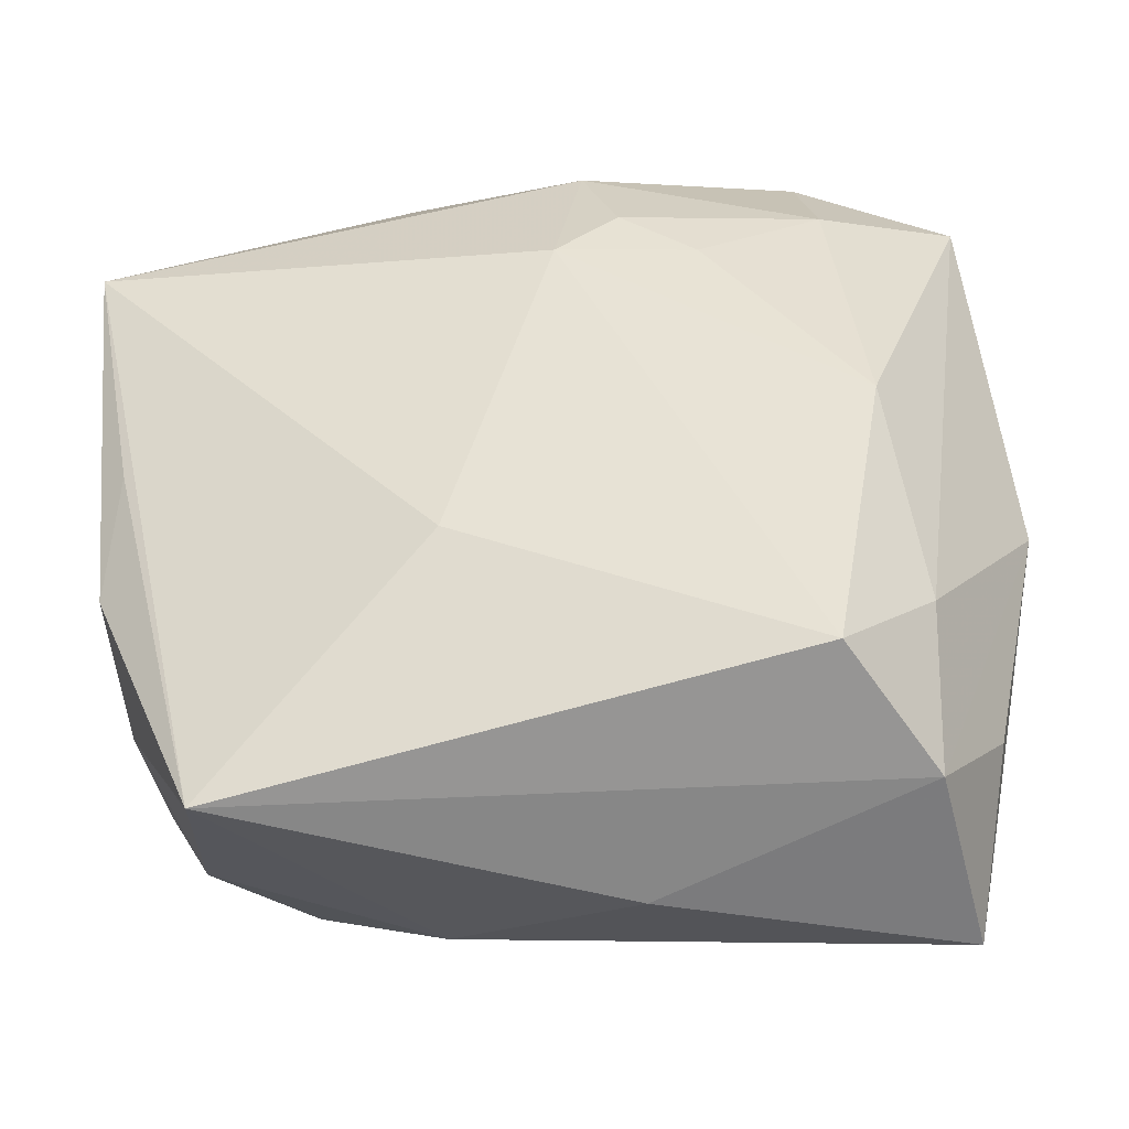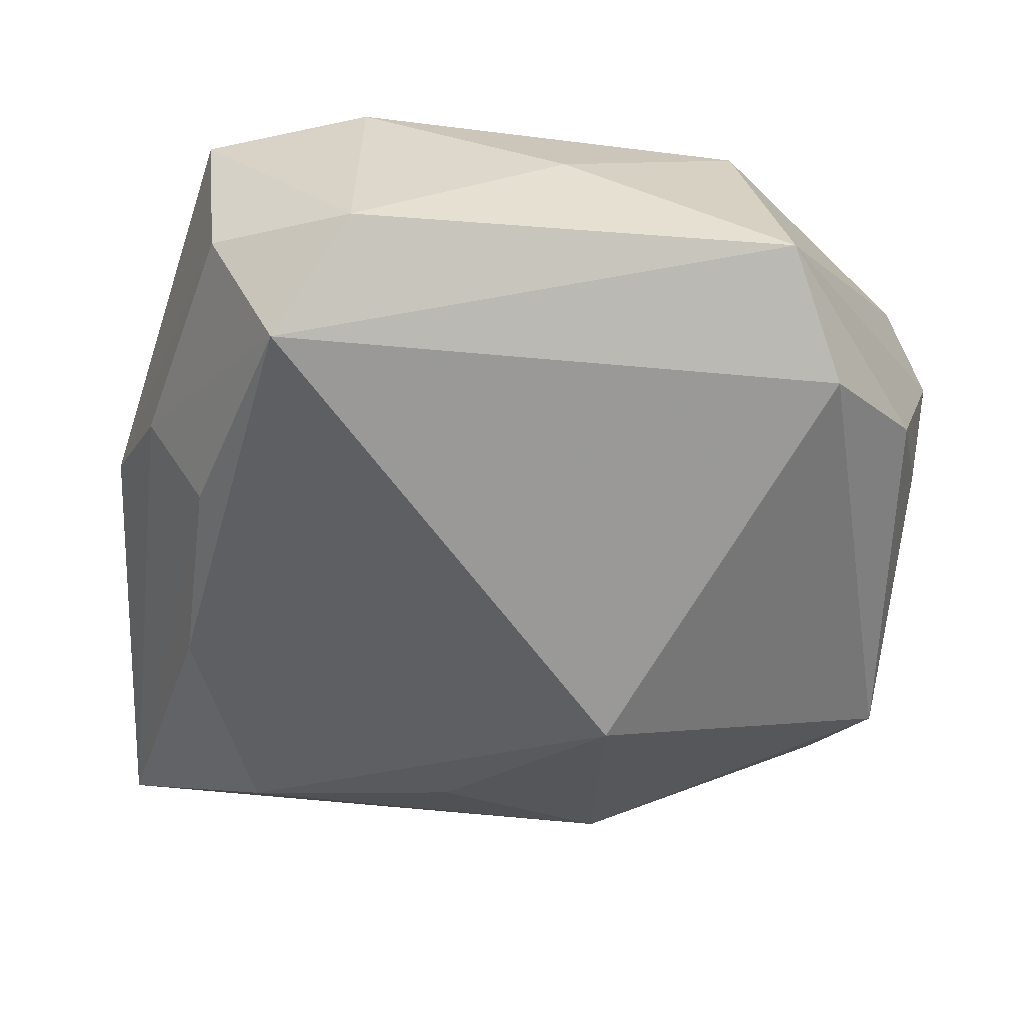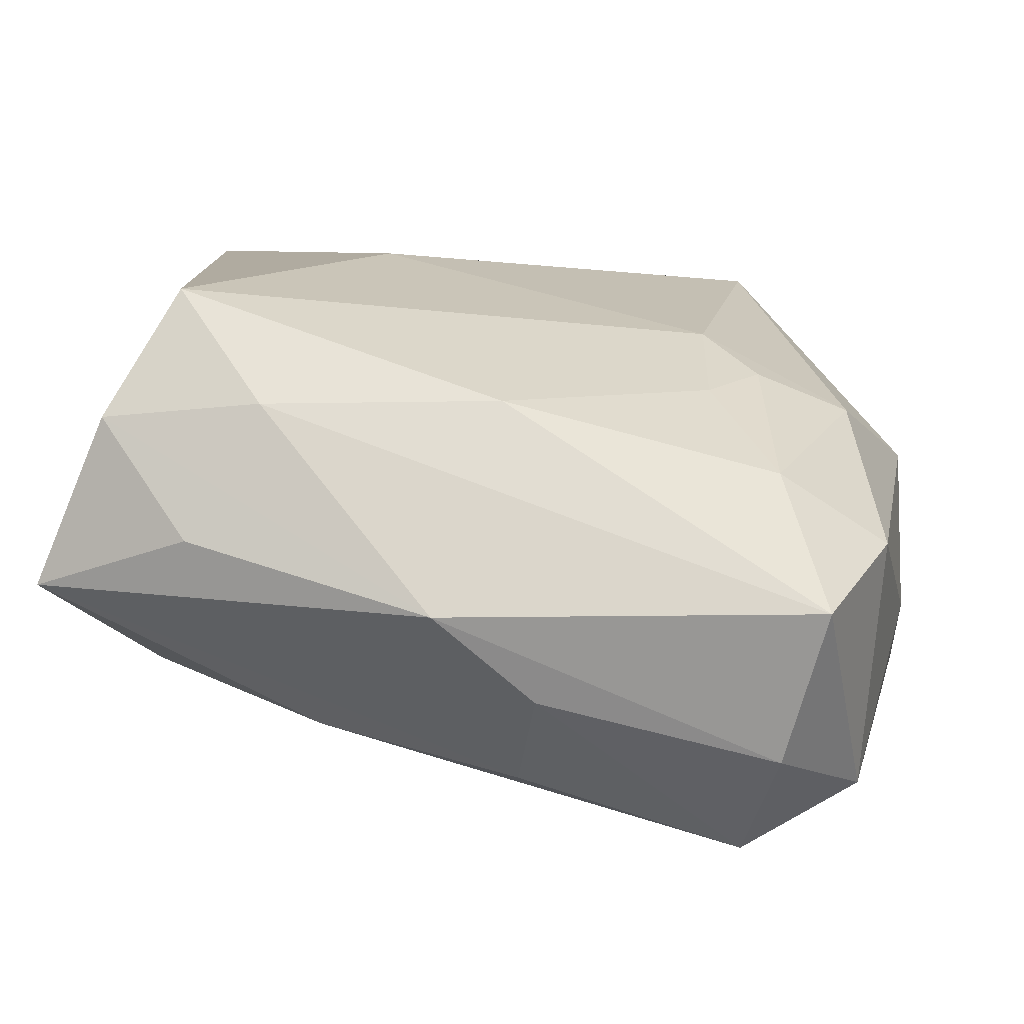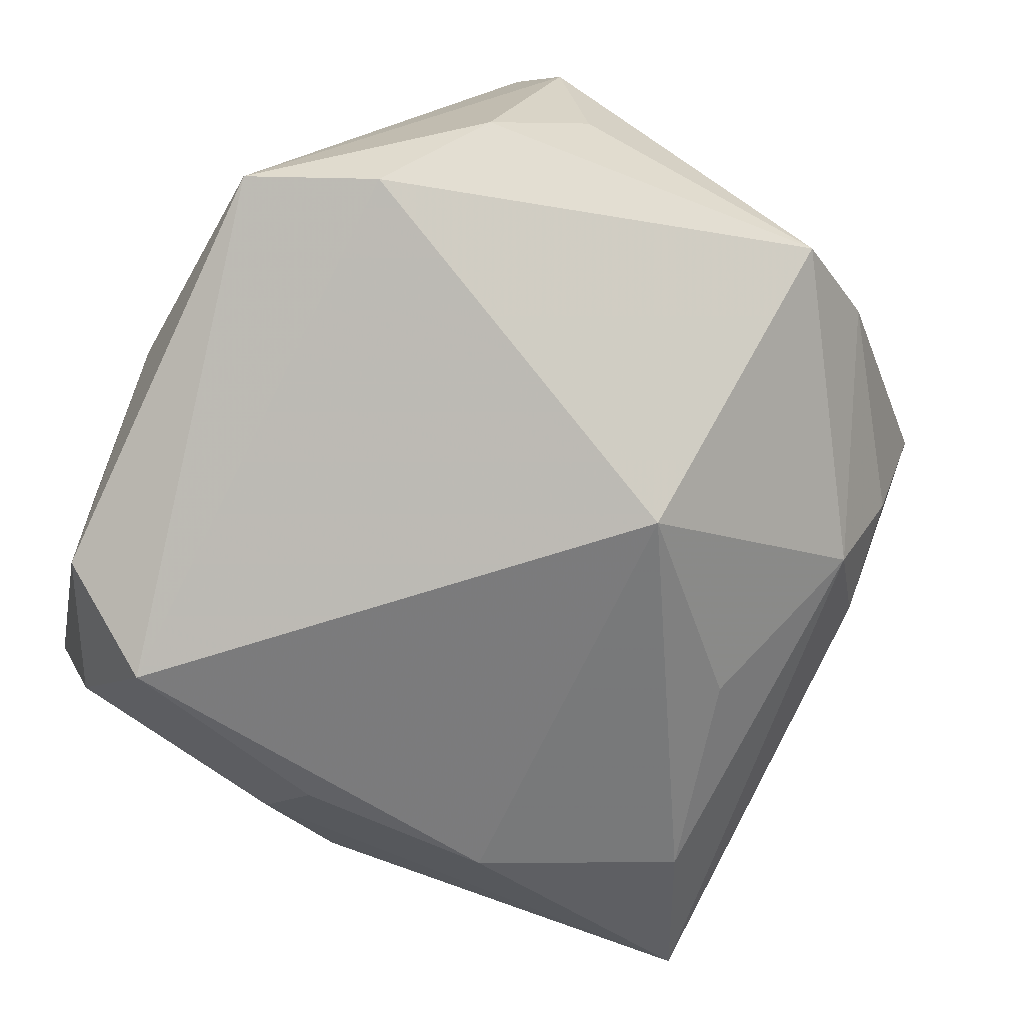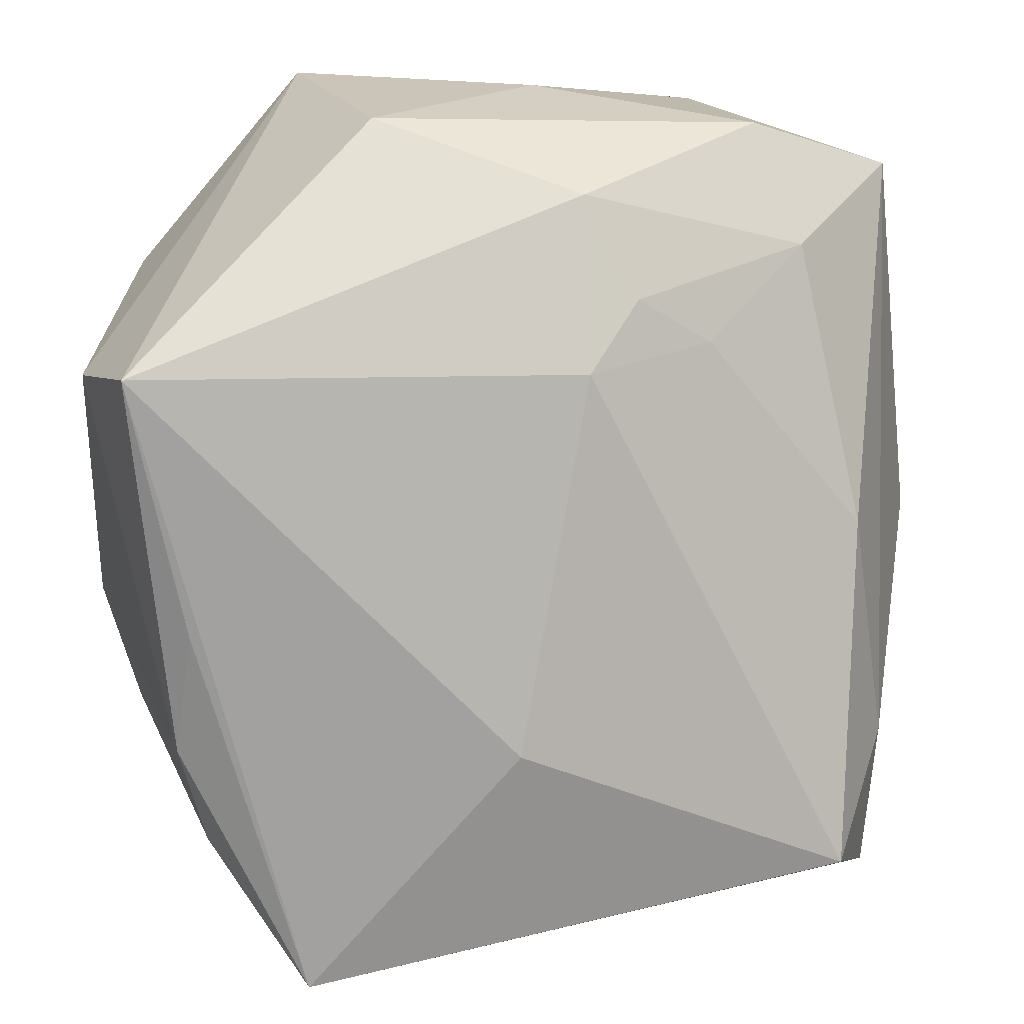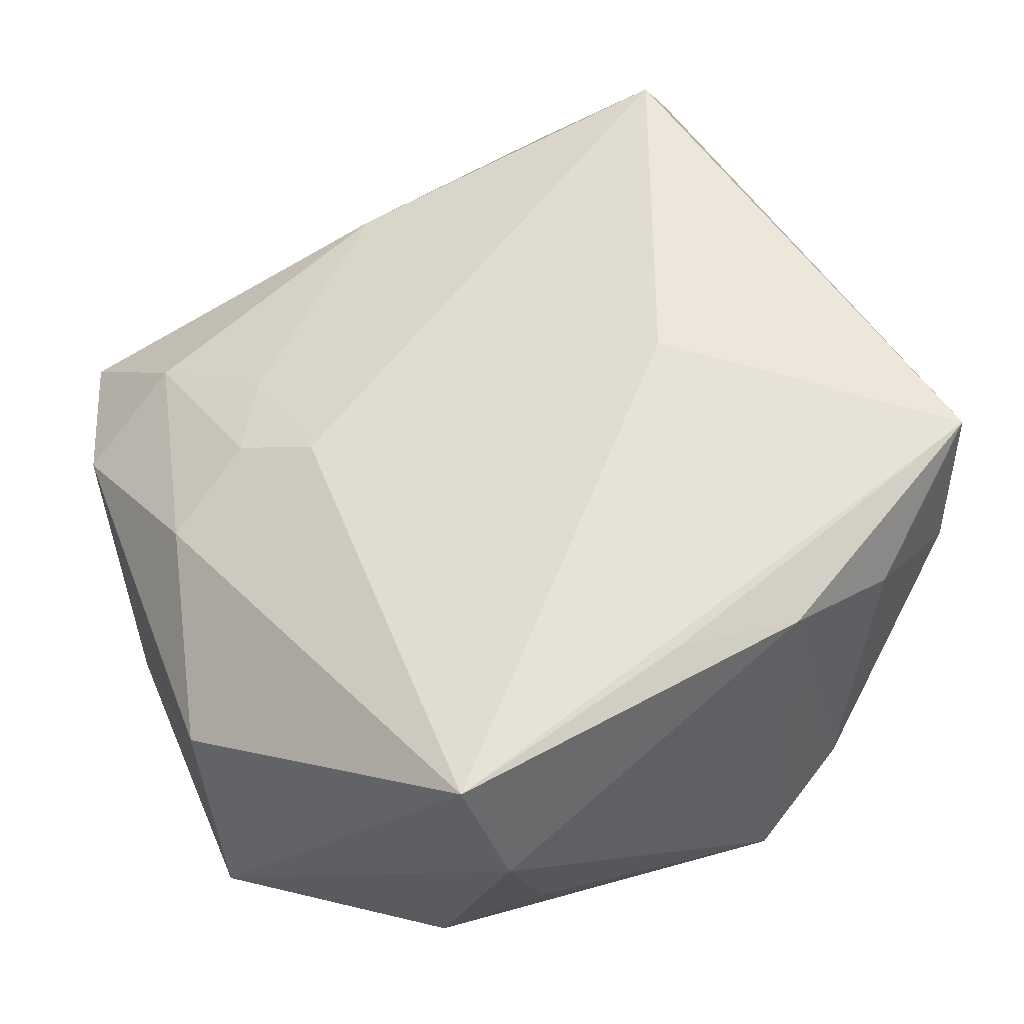
<metadata>
{"format":"obj","ext":"obj","renderer":"f3d","projection":"perspective","resolution":1024,"background":"white","views":[{"elev":-34.5,"azim":12.7,"up":"+Y"},{"elev":-64.4,"azim":168.1,"up":"+Z"},{"elev":10.5,"azim":97.0,"up":"+Z"},{"elev":-77.6,"azim":-121.4,"up":"+Z"},{"elev":20.5,"azim":-10.6,"up":"+Y"},{"elev":56.6,"azim":-114.8,"up":"+Z"}]}
</metadata>
<code>
v -0.03636 -0.009858 -0.01146
v -0.008622 -0.03385 -0.0003599
v 0.03453 -0.02416 0.003031
v -0.03515 0.01273 -0.004999
v 0.01466 0.01861 0.01384
v -0.02429 -0.03213 0.01047
v 0.003602 0.03652 -0.007694
v 0.008279 0.02278 0.01453
v -0.01881 -0.03105 -0.0002975
v 0.03519 0.005419 -0.00978
v -0.03002 -0.001898 0.02063
v -0.02907 -0.02287 0.0156
v 0.003613 0.01753 0.01762
v 0.00189 -0.02403 -0.01516
v -0.02151 -0.03383 0.02314
v 0.03138 -0.03806 -0.001727
v 0.03061 -0.03209 0.01282
v 0.021 0.0324 -0.01988
v -0.03355 -0.01787 -0.004375
v -0.0161 0.03652 -0.01742
v 0.0195 -0.03057 -0.01087
v -0.03142 -0.0126 0.01932
v -0.03427 0.01977 0.01937
v 0.03434 0.02958 -0.001748
v -0.0223 0.02637 -0.02063
v -0.01346 -0.02864 -0.008877
v 0.03798 -0.002846 -0.00211
v -0.03097 0.02065 -0.01352
v 0.02521 -0.02639 0.02327
v 0.02818 0.001802 0.01442
v -0.009903 -0.009187 -0.0248
v 0.02407 0.02509 0.008026
v 0.02131 0.0344 0.001634
v 0.0321 0.02573 -0.01512
v 0.008489 -0.03728 0.008488
v 0.0294 0.00332 -0.018
v 0.0312 -0.01828 0.01426
v -0.00341 -0.01324 0.02434
v 0.004421 0.03092 0.01082
v 0.02556 0.02233 -0.0248
v 0.02824 -0.01412 -0.01409
v -0.0122 0.03652 0.004028
v -0.03714 0.01677 0.007644
f 34 24 27
f 18 24 34
f 39 23 13
f 22 23 43
f 1 25 31
f 1 22 43
f 19 22 1
f 40 41 31
f 31 25 40
f 18 34 40
f 27 16 10
f 10 34 27
f 10 40 34
f 17 29 15
f 13 23 38
f 38 29 13
f 38 23 15
f 15 29 38
f 19 9 6
f 6 2 15
f 9 2 6
f 33 24 18
f 33 32 24
f 39 32 33
f 15 22 12
f 12 22 19
f 12 6 15
f 19 6 12
f 15 23 11
f 11 22 15
f 23 22 11
f 25 1 28
f 16 41 36
f 36 10 16
f 41 40 36
f 40 10 36
f 3 16 27
f 27 17 3
f 3 17 16
f 37 17 27
f 29 17 37
f 27 24 37
f 24 32 30
f 30 37 24
f 29 37 30
f 32 5 30
f 13 29 30
f 30 5 13
f 8 39 13
f 8 32 39
f 13 5 8
f 8 5 32
f 15 2 35
f 35 2 16
f 35 17 15
f 16 17 35
f 31 41 21
f 21 41 16
f 26 2 9
f 26 1 31
f 26 9 19
f 19 1 26
f 16 2 26
f 26 21 16
f 18 40 20
f 20 40 25
f 25 28 20
f 43 23 20
f 20 28 43
f 4 1 43
f 43 28 4
f 4 28 1
f 31 21 14
f 14 26 31
f 21 26 14
f 7 33 18
f 18 20 7
f 42 20 23
f 23 39 42
f 42 7 20
f 39 33 42
f 33 7 42

</code>
